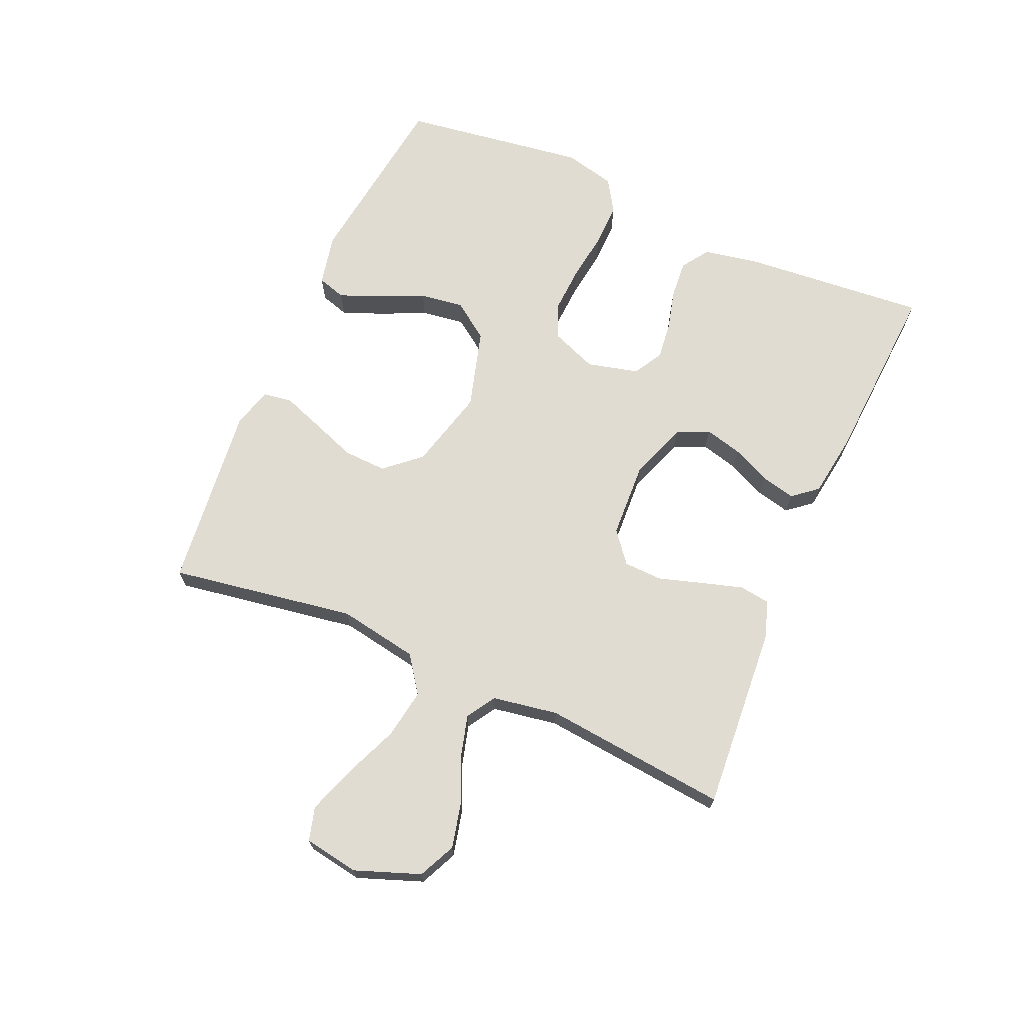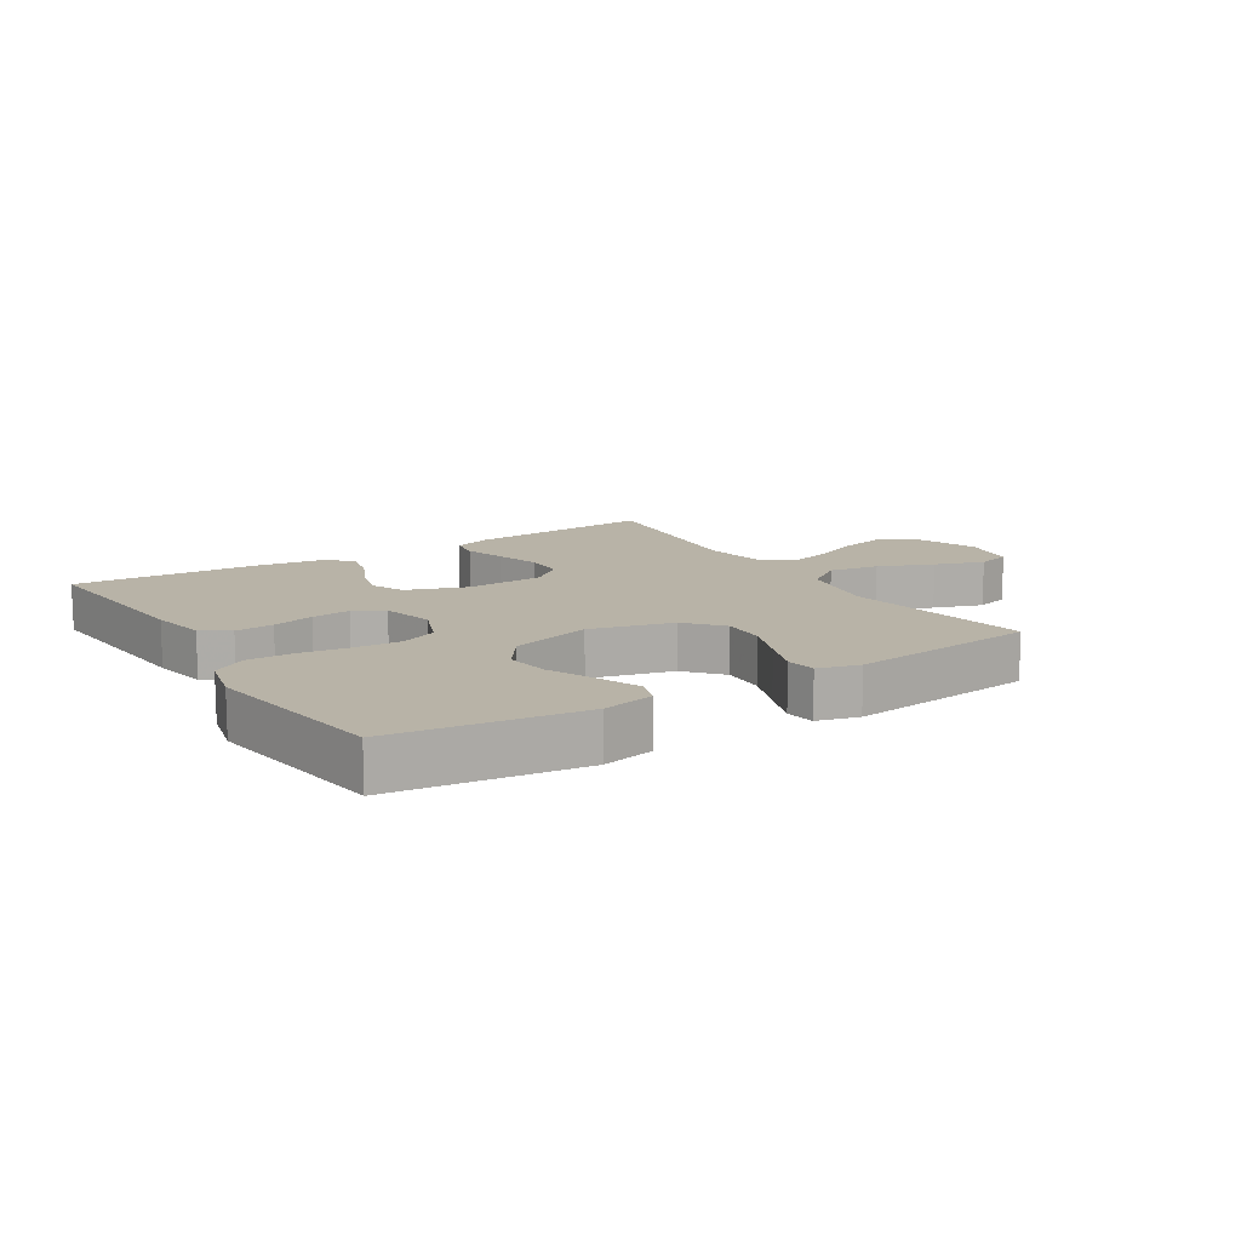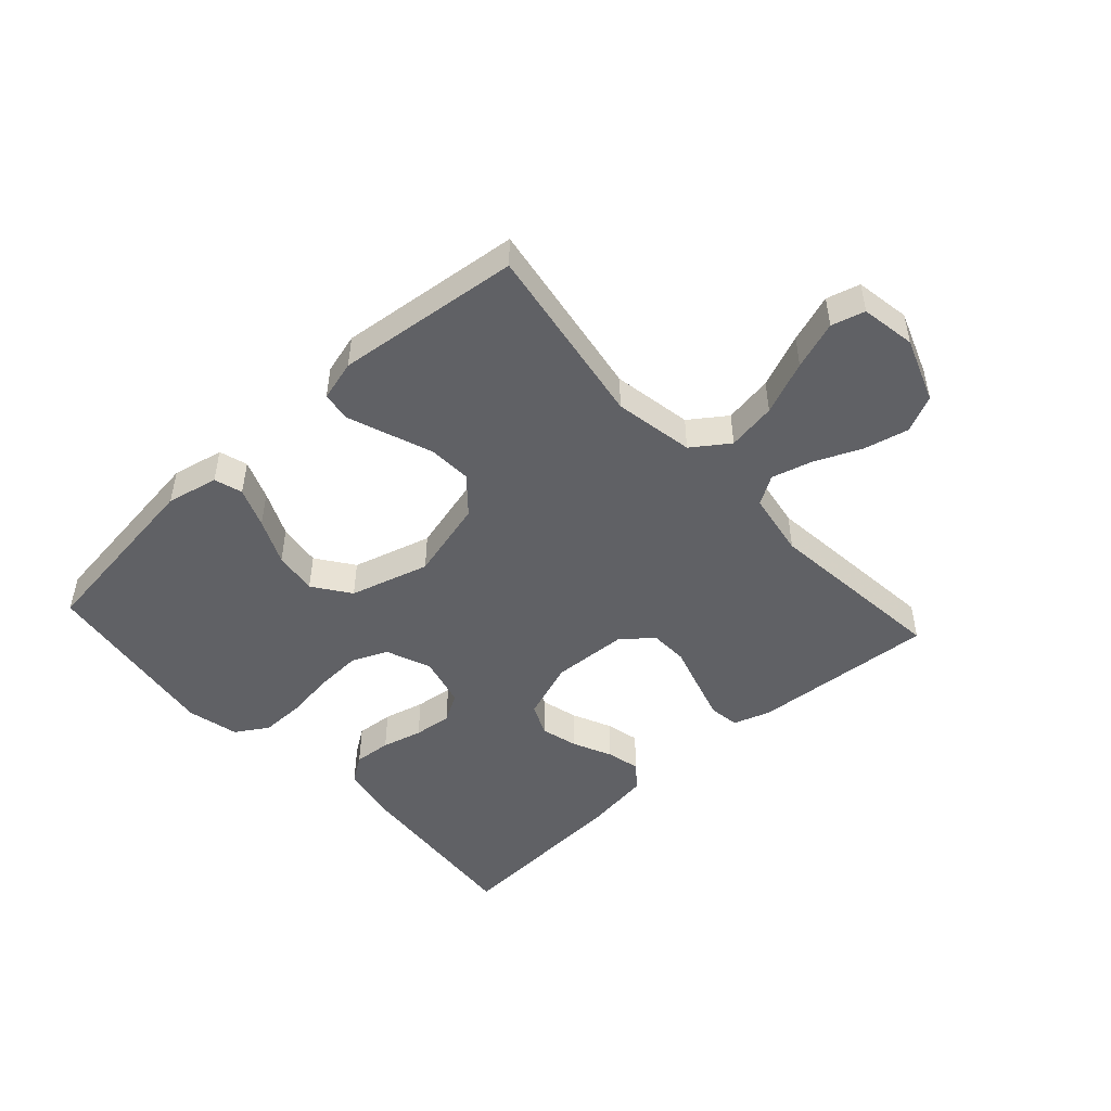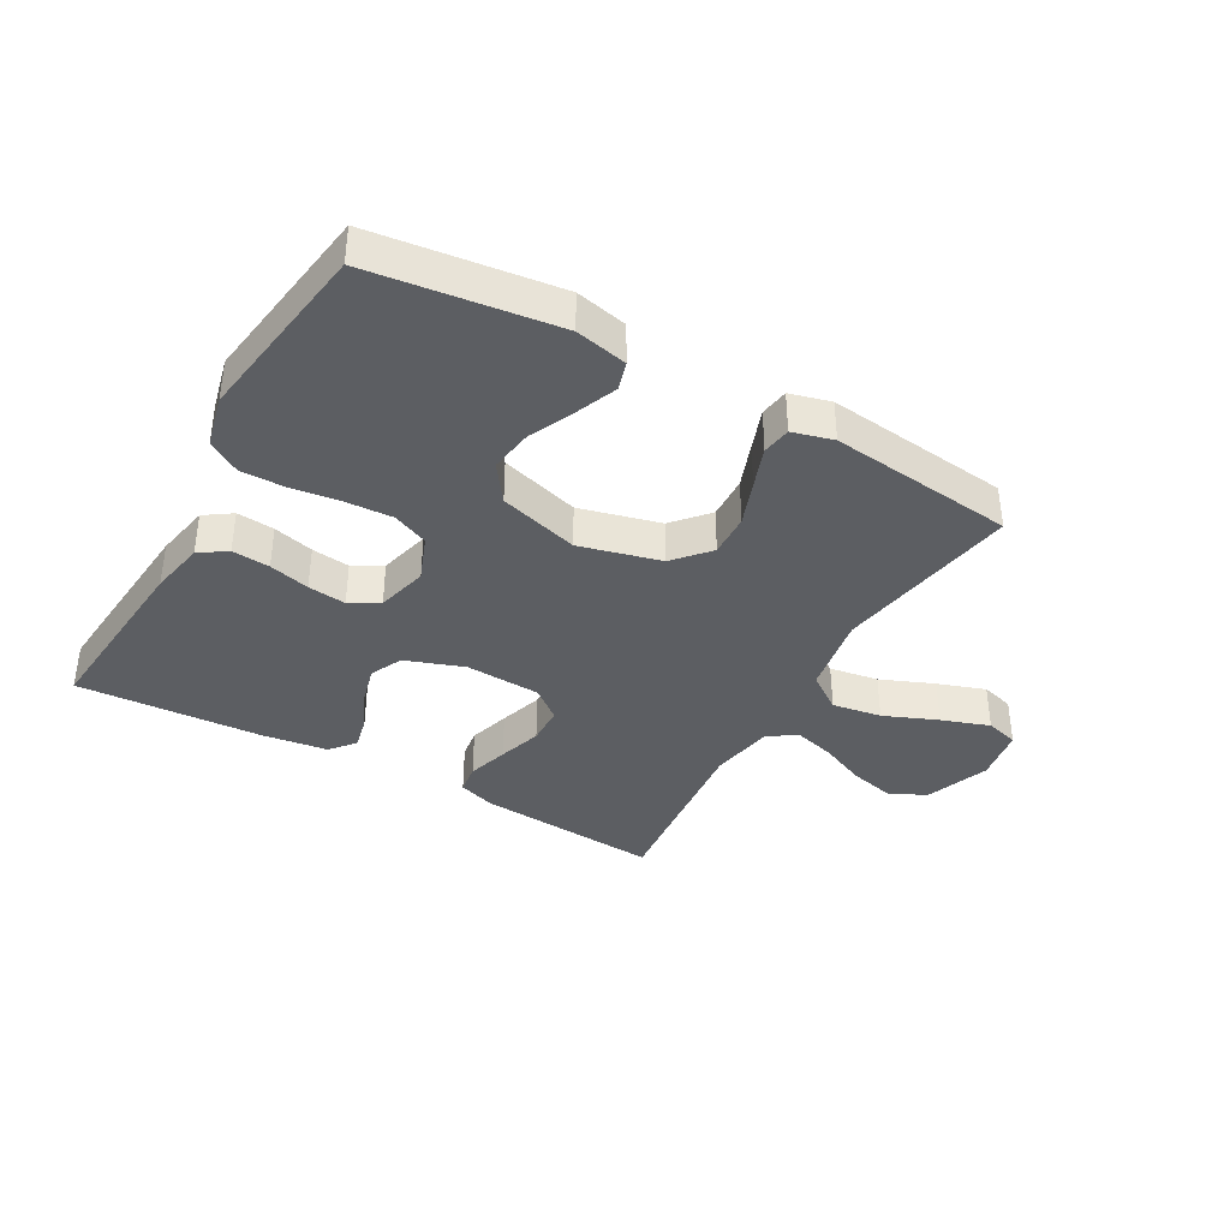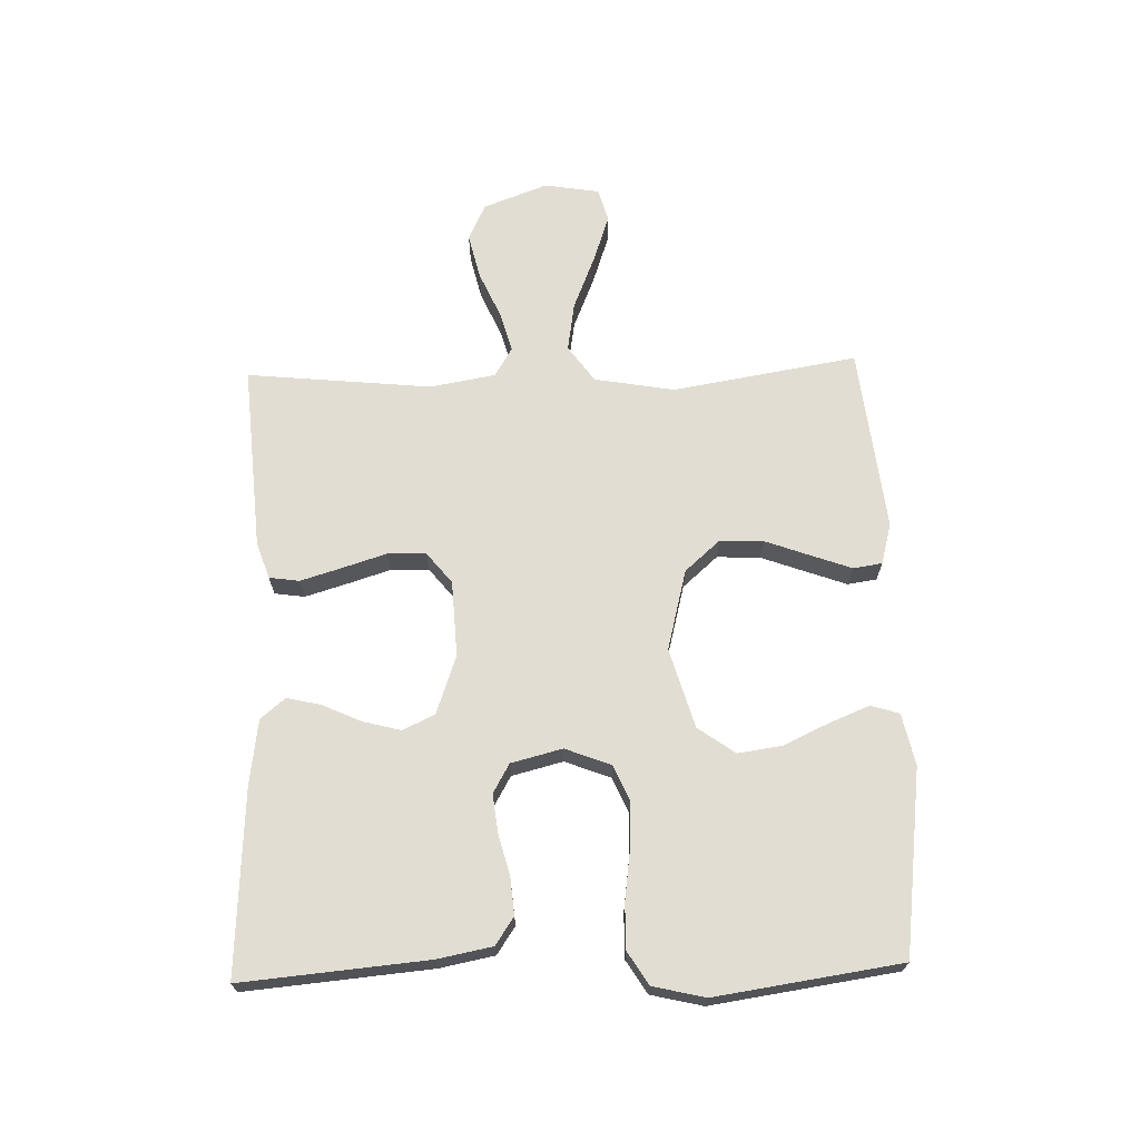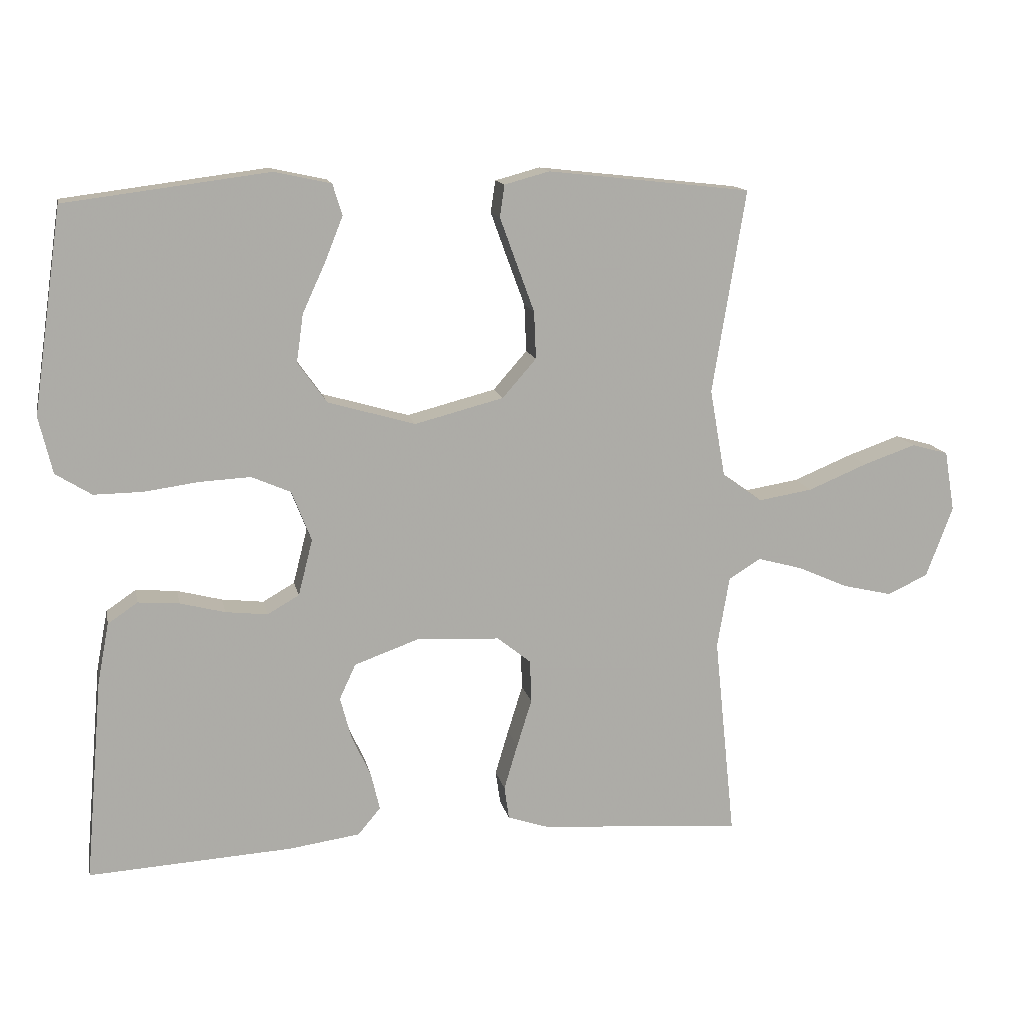
<metadata>
{"format":"obj","ext":"obj","renderer":"f3d","projection":"perspective","resolution":1024,"background":"white","views":[{"elev":69.0,"azim":113.6,"up":"+Y"},{"elev":12.9,"azim":-32.2,"up":"+Y"},{"elev":-48.4,"azim":42.4,"up":"+Y"},{"elev":-37.9,"azim":-29.6,"up":"+Y"},{"elev":68.3,"azim":-91.8,"up":"+Y"},{"elev":13.5,"azim":-11.5,"up":"+Z"}]}
</metadata>
<code>
v -0.5 0.07 0.5
v -0.2 0.07 0.539
v -0.116 0.07 0.521
v -0.102 0.07 0.475
v -0.128 0.07 0.41
v -0.162 0.07 0.336
v -0.172 0.07 0.265
v -0.129 0.07 0.205
v 0 0.07 0.168
v 0.131 0.07 0.202
v 0.181 0.07 0.259
v 0.178 0.07 0.329
v 0.151 0.07 0.402
v 0.127 0.07 0.468
v 0.134 0.07 0.515
v 0.2 0.07 0.533
v 0.5 0.07 0.5
v 0.451 0.07 0.2
v 0.474 0.07 0.07
v 0.533 0.07 0.028
v 0.613 0.07 0.041
v 0.7 0.07 0.077
v 0.778 0.07 0.104
v 0.832 0.07 0.089
v 0.847 0.07 0
v 0.808 0.07 -0.105
v 0.748 0.07 -0.133
v 0.675 0.07 -0.116
v 0.6 0.07 -0.083
v 0.534 0.07 -0.065
v 0.487 0.07 -0.094
v 0.469 0.07 -0.2
v 0.5 0.07 -0.5
v 0.2 0.07 -0.478
v 0.14 0.07 -0.458
v 0.133 0.07 -0.409
v 0.153 0.07 -0.342
v 0.175 0.07 -0.271
v 0.173 0.07 -0.208
v 0.123 0.07 -0.168
v 0 0.07 -0.162
v -0.095 0.07 -0.196
v -0.119 0.07 -0.248
v -0.103 0.07 -0.309
v -0.074 0.07 -0.372
v -0.061 0.07 -0.427
v -0.094 0.07 -0.467
v -0.2 0.07 -0.482
v -0.5 0.07 -0.5
v -0.474 0.07 -0.2
v -0.457 0.07 -0.111
v -0.413 0.07 -0.081
v -0.352 0.07 -0.086
v -0.286 0.07 -0.103
v -0.224 0.07 -0.11
v -0.177 0.07 -0.083
v -0.156 0.07 0
v -0.185 0.07 0.074
v -0.243 0.07 0.099
v -0.318 0.07 0.095
v -0.398 0.07 0.084
v -0.47 0.07 0.083
v -0.523 0.07 0.116
v -0.543 0.07 0.2
v -0.5 0 0.5
v -0.2 0 0.539
v -0.116 0 0.521
v -0.102 0 0.475
v -0.128 0 0.41
v -0.162 0 0.336
v -0.172 0 0.265
v -0.129 0 0.205
v 0 0 0.168
v 0.131 0 0.202
v 0.181 0 0.259
v 0.178 0 0.329
v 0.151 0 0.402
v 0.127 0 0.468
v 0.134 0 0.515
v 0.2 0 0.533
v 0.5 0 0.5
v 0.451 0 0.2
v 0.474 0 0.07
v 0.533 0 0.028
v 0.613 0 0.041
v 0.7 0 0.077
v 0.778 0 0.104
v 0.832 0 0.089
v 0.847 0 0
v 0.808 0 -0.105
v 0.748 0 -0.133
v 0.675 0 -0.116
v 0.6 0 -0.083
v 0.534 0 -0.065
v 0.487 0 -0.094
v 0.469 0 -0.2
v 0.5 0 -0.5
v 0.2 0 -0.478
v 0.14 0 -0.458
v 0.133 0 -0.409
v 0.153 0 -0.342
v 0.175 0 -0.271
v 0.173 0 -0.208
v 0.123 0 -0.168
v 0 0 -0.162
v -0.095 0 -0.196
v -0.119 0 -0.248
v -0.103 0 -0.309
v -0.074 0 -0.372
v -0.061 0 -0.427
v -0.094 0 -0.467
v -0.2 0 -0.482
v -0.5 0 -0.5
v -0.474 0 -0.2
v -0.457 0 -0.111
v -0.413 0 -0.081
v -0.352 0 -0.086
v -0.286 0 -0.103
v -0.224 0 -0.11
v -0.177 0 -0.083
v -0.156 0 0
v -0.185 0 0.074
v -0.243 0 0.099
v -0.318 0 0.095
v -0.398 0 0.084
v -0.47 0 0.083
v -0.523 0 0.116
v -0.543 0 0.2
f 4 5 6
f 3 4 6
f 2 3 6
f 1 2 6
f 64 1 6
f 63 64 6
f 62 63 6
f 61 62 6
f 60 61 6
f 59 60 6 7
f 58 59 7 8
f 57 58 8 9
f 56 57 9 10
f 52 53 54
f 51 52 54
f 50 51 54
f 49 50 54
f 48 49 54
f 47 48 54
f 46 47 54
f 45 46 54
f 44 45 54
f 43 44 54 55
f 42 43 55 56
f 36 37 38
f 35 36 38
f 34 35 38
f 33 34 38
f 32 33 38
f 31 32 38 39
f 30 31 39 40
f 27 28 29
f 26 27 29
f 25 26 29
f 24 25 29
f 23 24 29
f 22 23 29
f 21 22 29
f 20 21 29 30
f 30 40 41
f 20 30 41
f 19 20 41
f 16 17 18
f 15 16 18
f 14 15 18
f 13 14 18
f 12 13 18
f 11 12 18 19
f 42 56 10
f 41 42 10
f 19 41 10
f 10 11 19
f 70 69 68
f 70 68 67
f 70 67 66
f 70 66 65
f 70 65 128
f 70 128 127
f 70 127 126
f 70 126 125
f 70 125 124
f 71 70 124 123
f 72 71 123 122
f 73 72 122 121
f 74 73 121 120
f 118 117 116
f 118 116 115
f 118 115 114
f 118 114 113
f 118 113 112
f 118 112 111
f 118 111 110
f 118 110 109
f 118 109 108
f 119 118 108 107
f 120 119 107 106
f 102 101 100
f 102 100 99
f 102 99 98
f 102 98 97
f 102 97 96
f 103 102 96 95
f 104 103 95 94
f 93 92 91
f 93 91 90
f 93 90 89
f 93 89 88
f 93 88 87
f 93 87 86
f 93 86 85
f 94 93 85 84
f 105 104 94
f 105 94 84
f 105 84 83
f 82 81 80
f 82 80 79
f 82 79 78
f 82 78 77
f 82 77 76
f 83 82 76 75
f 74 120 106
f 74 106 105
f 74 105 83
f 83 75 74
f 1 65 66 2
f 2 66 67 3
f 3 67 68 4
f 4 68 69 5
f 5 69 70 6
f 6 70 71 7
f 7 71 72 8
f 8 72 73 9
f 9 73 74 10
f 10 74 75 11
f 11 75 76 12
f 12 76 77 13
f 13 77 78 14
f 14 78 79 15
f 15 79 80 16
f 16 80 81 17
f 17 81 82 18
f 18 82 83 19
f 19 83 84 20
f 20 84 85 21
f 21 85 86 22
f 22 86 87 23
f 23 87 88 24
f 24 88 89 25
f 25 89 90 26
f 26 90 91 27
f 27 91 92 28
f 28 92 93 29
f 29 93 94 30
f 30 94 95 31
f 31 95 96 32
f 32 96 97 33
f 33 97 98 34
f 34 98 99 35
f 35 99 100 36
f 36 100 101 37
f 37 101 102 38
f 38 102 103 39
f 39 103 104 40
f 40 104 105 41
f 41 105 106 42
f 42 106 107 43
f 43 107 108 44
f 44 108 109 45
f 45 109 110 46
f 46 110 111 47
f 47 111 112 48
f 48 112 113 49
f 49 113 114 50
f 50 114 115 51
f 51 115 116 52
f 52 116 117 53
f 53 117 118 54
f 54 118 119 55
f 55 119 120 56
f 56 120 121 57
f 57 121 122 58
f 58 122 123 59
f 59 123 124 60
f 60 124 125 61
f 61 125 126 62
f 62 126 127 63
f 63 127 128 64
f 64 128 65 1

</code>
